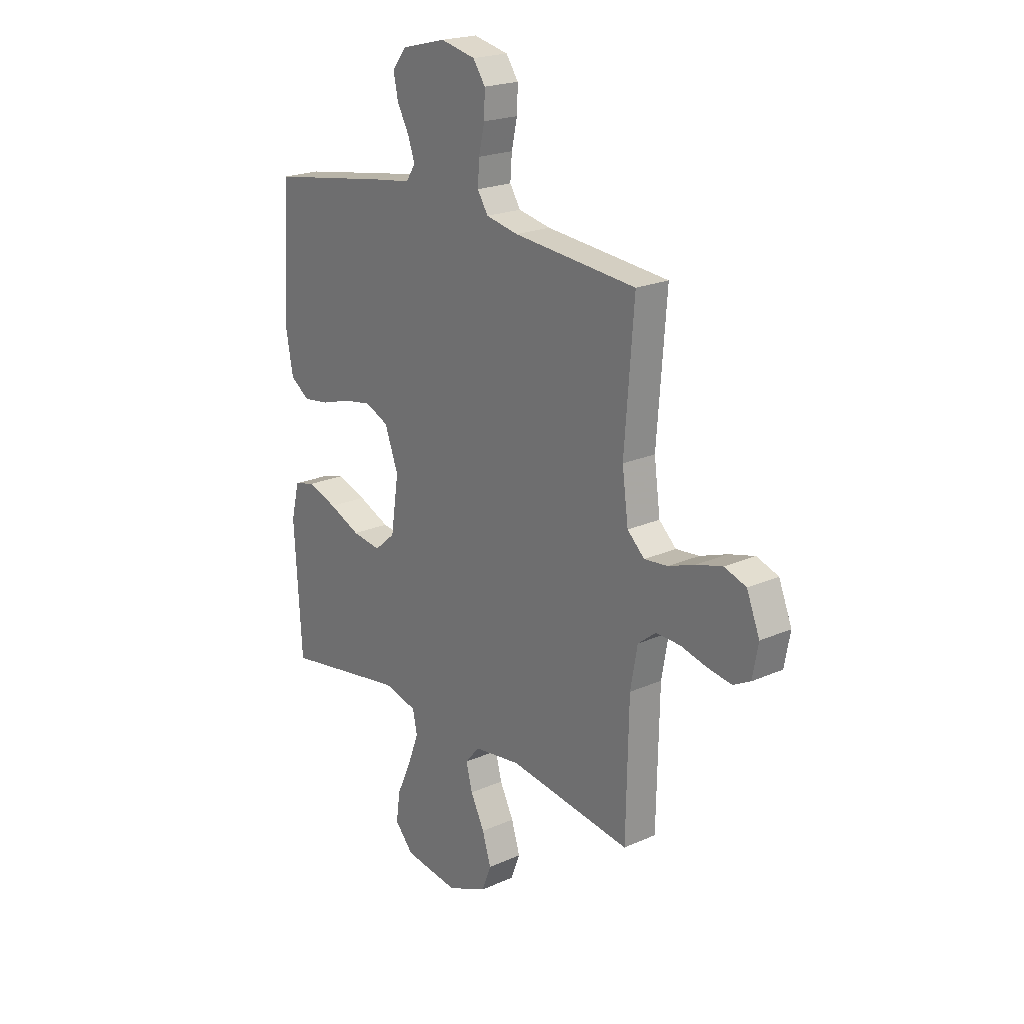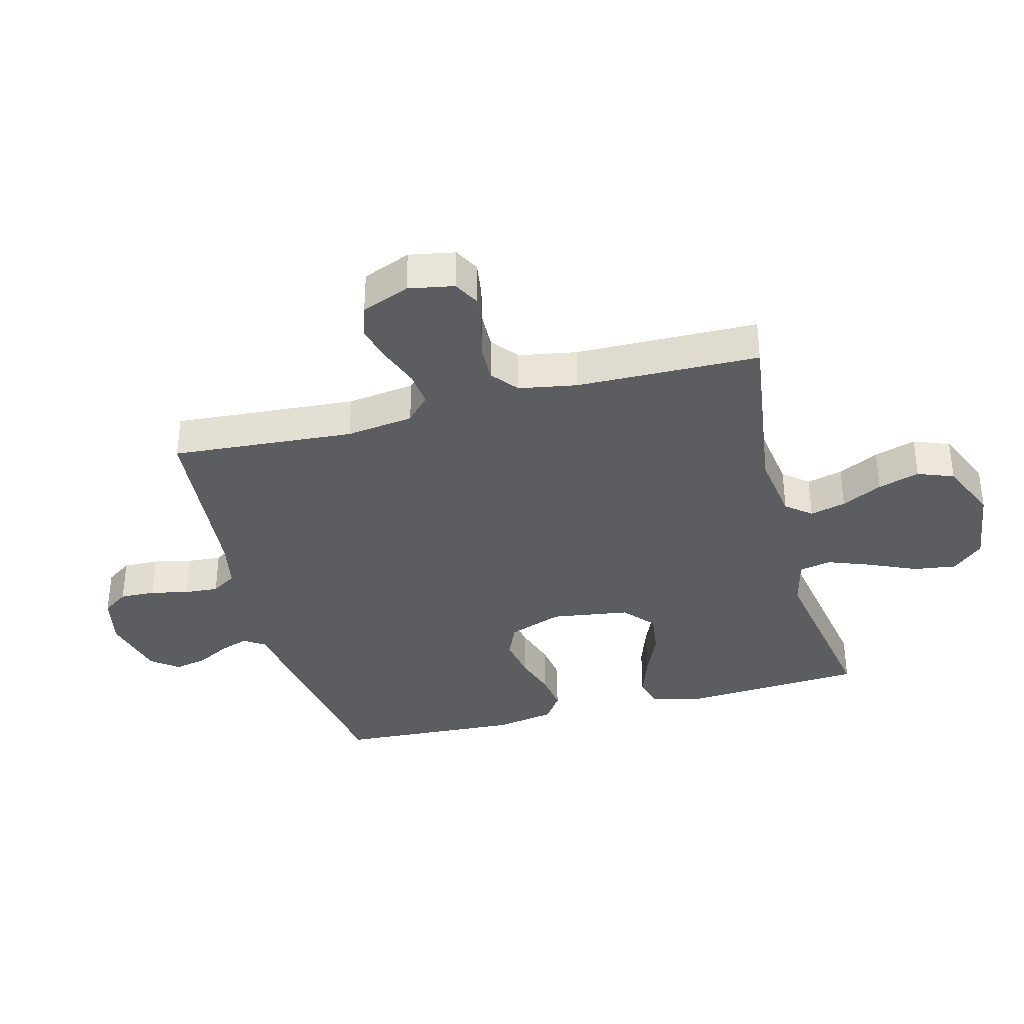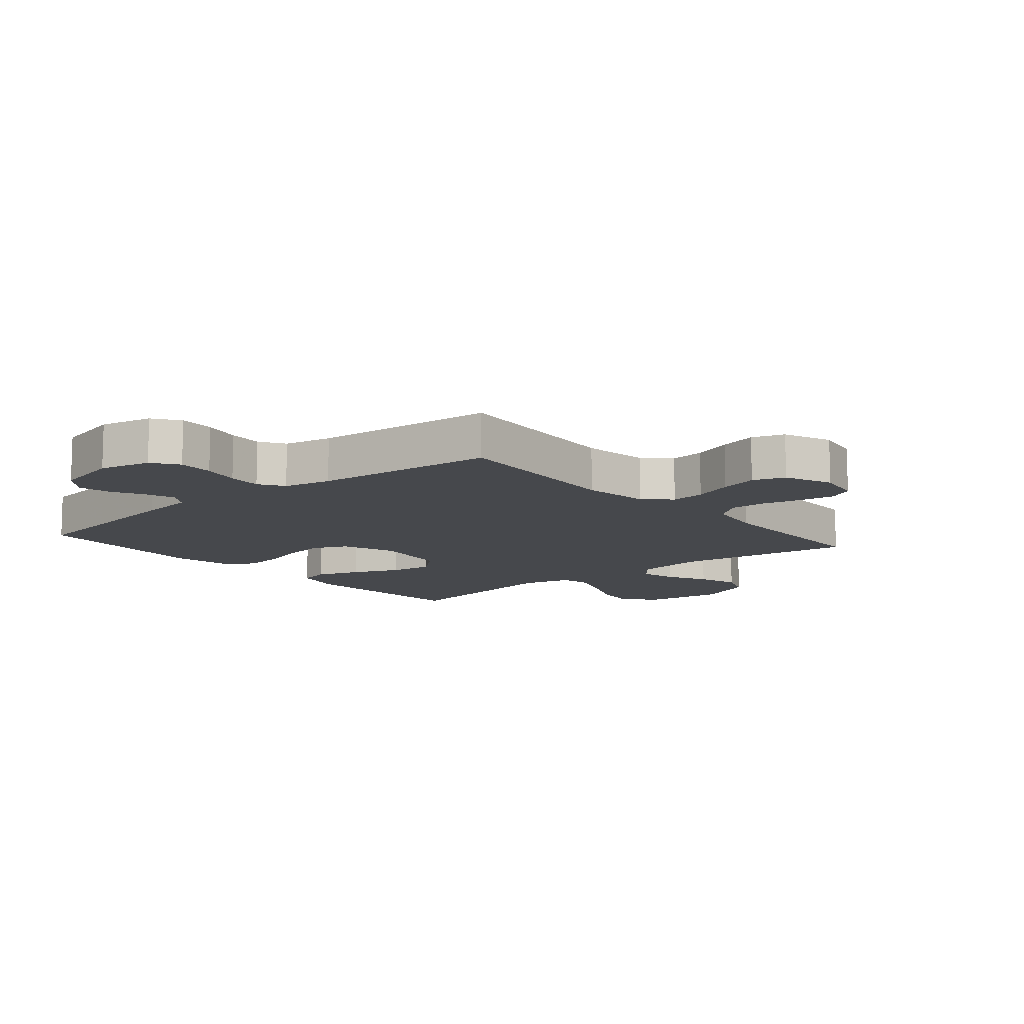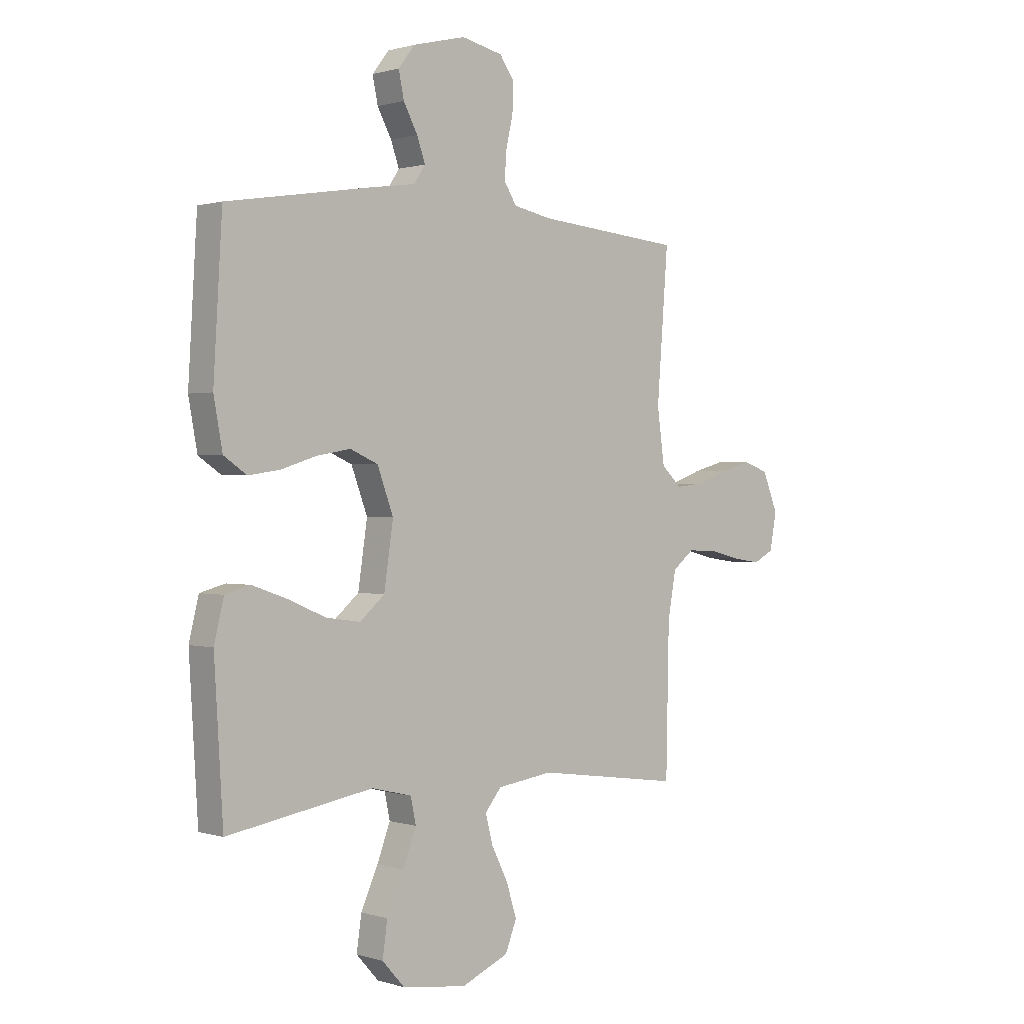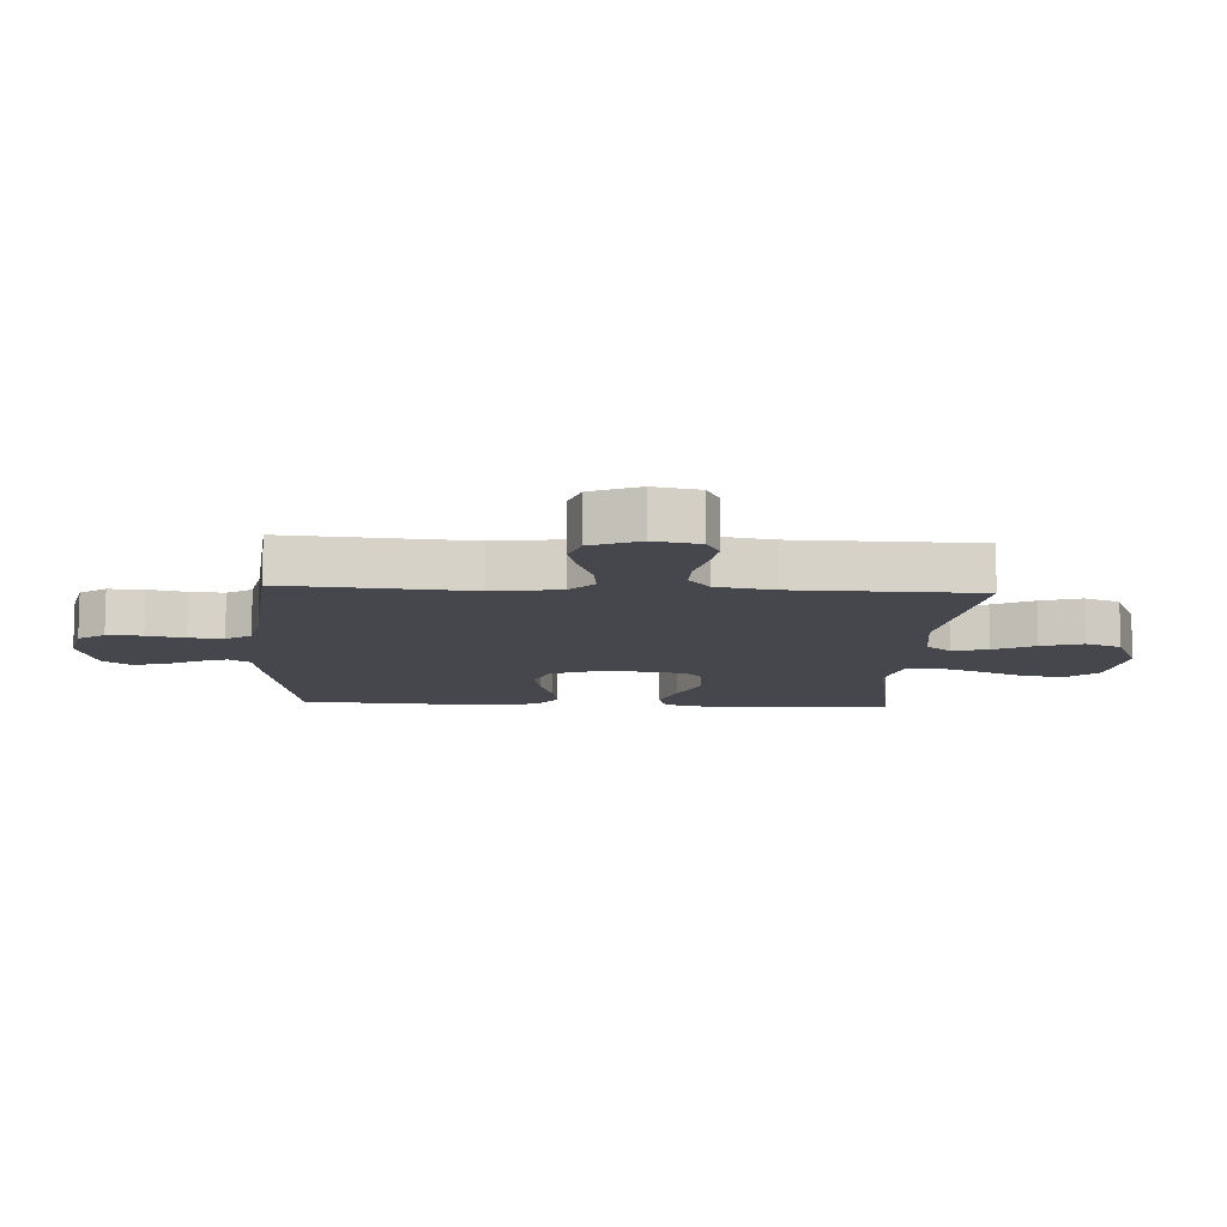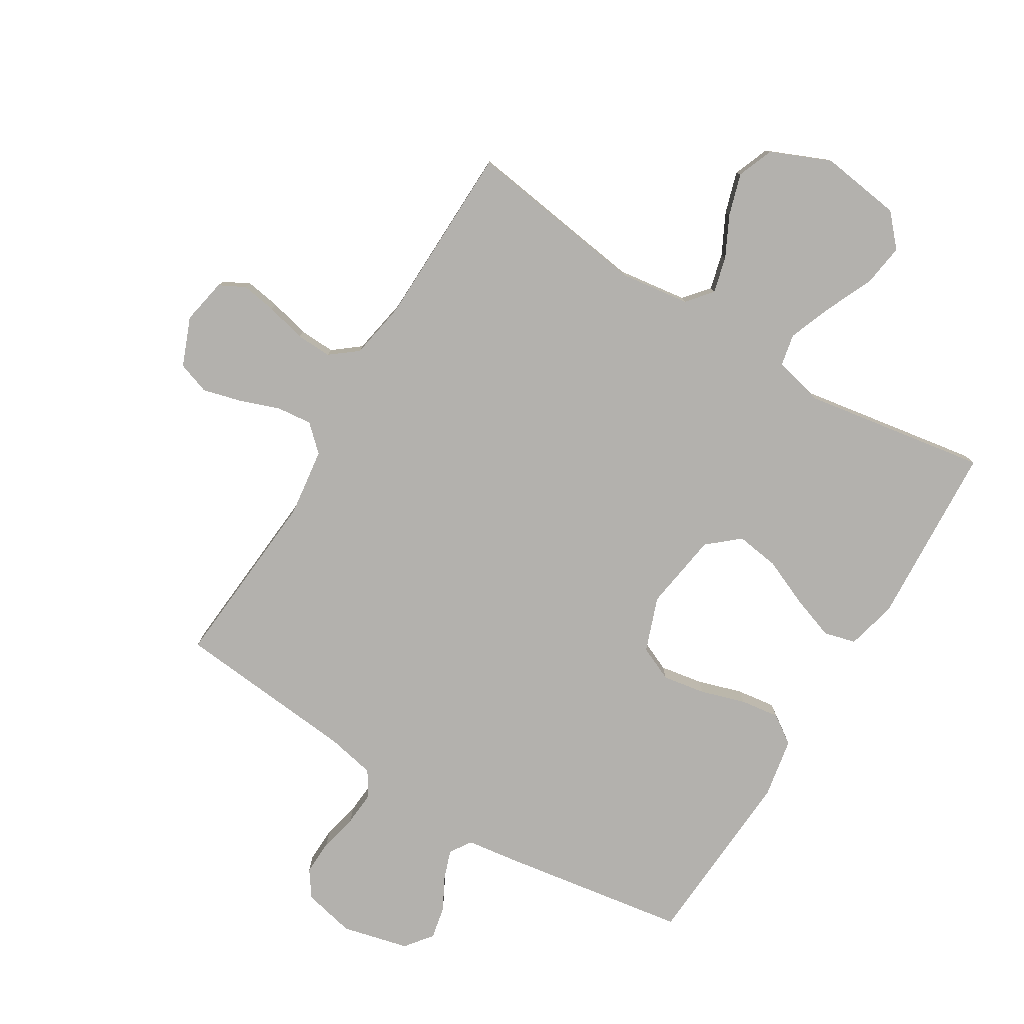
<metadata>
{"format":"obj","ext":"obj","renderer":"f3d","projection":"perspective","resolution":1024,"background":"white","views":[{"elev":21.1,"azim":51.5,"up":"+Z"},{"elev":-35.7,"azim":104.8,"up":"+Y"},{"elev":-11.1,"azim":40.2,"up":"+Y"},{"elev":0.8,"azim":-42.0,"up":"+Z"},{"elev":-10.9,"azim":86.9,"up":"+Y"},{"elev":-79.2,"azim":148.5,"up":"+Y"}]}
</metadata>
<code>
v -0.5 0.07 0.5
v -0.2 0.07 0.548
v -0.109 0.07 0.561
v -0.086 0.07 0.596
v -0.103 0.07 0.644
v -0.132 0.07 0.698
v -0.143 0.07 0.751
v -0.109 0.07 0.795
v 0 0.07 0.822
v 0.085 0.07 0.803
v 0.115 0.07 0.76
v 0.113 0.07 0.702
v 0.099 0.07 0.64
v 0.095 0.07 0.584
v 0.121 0.07 0.543
v 0.2 0.07 0.527
v 0.5 0.07 0.5
v 0.477 0.07 0.2
v 0.492 0.07 0.089
v 0.534 0.07 0.05
v 0.591 0.07 0.056
v 0.657 0.07 0.08
v 0.72 0.07 0.097
v 0.773 0.07 0.079
v 0.805 0.07 0
v 0.791 0.07 -0.075
v 0.749 0.07 -0.097
v 0.691 0.07 -0.088
v 0.626 0.07 -0.072
v 0.567 0.07 -0.07
v 0.523 0.07 -0.105
v 0.506 0.07 -0.2
v 0.5 0.07 -0.5
v 0.2 0.07 -0.458
v 0.085 0.07 -0.474
v 0.051 0.07 -0.515
v 0.066 0.07 -0.574
v 0.1 0.07 -0.641
v 0.121 0.07 -0.709
v 0.098 0.07 -0.768
v 0 0.07 -0.81
v -0.133 0.07 -0.792
v -0.179 0.07 -0.741
v -0.169 0.07 -0.671
v -0.134 0.07 -0.593
v -0.107 0.07 -0.522
v -0.118 0.07 -0.47
v -0.2 0.07 -0.45
v -0.5 0.07 -0.5
v -0.518 0.07 -0.2
v -0.498 0.07 -0.118
v -0.446 0.07 -0.104
v -0.374 0.07 -0.129
v -0.297 0.07 -0.162
v -0.226 0.07 -0.172
v -0.175 0.07 -0.128
v -0.156 0.07 0
v -0.189 0.07 0.089
v -0.246 0.07 0.114
v -0.316 0.07 0.102
v -0.389 0.07 0.079
v -0.453 0.07 0.07
v -0.5 0.07 0.102
v -0.518 0.07 0.2
v -0.5 0 0.5
v -0.2 0 0.548
v -0.109 0 0.561
v -0.086 0 0.596
v -0.103 0 0.644
v -0.132 0 0.698
v -0.143 0 0.751
v -0.109 0 0.795
v 0 0 0.822
v 0.085 0 0.803
v 0.115 0 0.76
v 0.113 0 0.702
v 0.099 0 0.64
v 0.095 0 0.584
v 0.121 0 0.543
v 0.2 0 0.527
v 0.5 0 0.5
v 0.477 0 0.2
v 0.492 0 0.089
v 0.534 0 0.05
v 0.591 0 0.056
v 0.657 0 0.08
v 0.72 0 0.097
v 0.773 0 0.079
v 0.805 0 0
v 0.791 0 -0.075
v 0.749 0 -0.097
v 0.691 0 -0.088
v 0.626 0 -0.072
v 0.567 0 -0.07
v 0.523 0 -0.105
v 0.506 0 -0.2
v 0.5 0 -0.5
v 0.2 0 -0.458
v 0.085 0 -0.474
v 0.051 0 -0.515
v 0.066 0 -0.574
v 0.1 0 -0.641
v 0.121 0 -0.709
v 0.098 0 -0.768
v 0 0 -0.81
v -0.133 0 -0.792
v -0.179 0 -0.741
v -0.169 0 -0.671
v -0.134 0 -0.593
v -0.107 0 -0.522
v -0.118 0 -0.47
v -0.2 0 -0.45
v -0.5 0 -0.5
v -0.518 0 -0.2
v -0.498 0 -0.118
v -0.446 0 -0.104
v -0.374 0 -0.129
v -0.297 0 -0.162
v -0.226 0 -0.172
v -0.175 0 -0.128
v -0.156 0 0
v -0.189 0 0.089
v -0.246 0 0.114
v -0.316 0 0.102
v -0.389 0 0.079
v -0.453 0 0.07
v -0.5 0 0.102
v -0.518 0 0.2
f 60 61 62 63
f 59 60 63 64
f 51 52 53 54
f 49 50 51 54
f 48 49 54 55
f 47 48 55 56
f 42 43 44 45
f 42 45 46
f 41 42 46
f 37 38 39 40
f 36 37 40 41
f 32 33 34
f 31 32 34 35
f 26 27 28 29
f 26 29 30
f 25 26 30
f 24 25 30
f 21 22 23 24
f 21 24 30
f 20 21 30 31
f 16 17 18
f 15 16 18 19
f 10 11 12 13
f 10 13 14
f 9 10 14
f 8 9 14
f 5 6 7 8
f 4 5 8 14
f 3 4 14 15
f 59 64 1 2
f 58 59 2 3
f 57 58 3 15
f 56 57 15 19
f 36 41 46 47
f 35 36 47 56
f 31 35 56
f 19 20 31 56
f 127 126 125 124
f 128 127 124 123
f 118 117 116 115
f 118 115 114 113
f 119 118 113 112
f 120 119 112 111
f 109 108 107 106
f 110 109 106
f 110 106 105
f 104 103 102 101
f 105 104 101 100
f 98 97 96
f 99 98 96 95
f 93 92 91 90
f 94 93 90
f 94 90 89
f 94 89 88
f 88 87 86 85
f 94 88 85
f 95 94 85 84
f 82 81 80
f 83 82 80 79
f 77 76 75 74
f 78 77 74
f 78 74 73
f 78 73 72
f 72 71 70 69
f 78 72 69 68
f 79 78 68 67
f 66 65 128 123
f 67 66 123 122
f 79 67 122 121
f 83 79 121 120
f 111 110 105 100
f 120 111 100 99
f 120 99 95
f 120 95 84 83
f 1 65 66 2
f 2 66 67 3
f 3 67 68 4
f 4 68 69 5
f 5 69 70 6
f 6 70 71 7
f 7 71 72 8
f 8 72 73 9
f 9 73 74 10
f 10 74 75 11
f 11 75 76 12
f 12 76 77 13
f 13 77 78 14
f 14 78 79 15
f 15 79 80 16
f 16 80 81 17
f 17 81 82 18
f 18 82 83 19
f 19 83 84 20
f 20 84 85 21
f 21 85 86 22
f 22 86 87 23
f 23 87 88 24
f 24 88 89 25
f 25 89 90 26
f 26 90 91 27
f 27 91 92 28
f 28 92 93 29
f 29 93 94 30
f 30 94 95 31
f 31 95 96 32
f 32 96 97 33
f 33 97 98 34
f 34 98 99 35
f 35 99 100 36
f 36 100 101 37
f 37 101 102 38
f 38 102 103 39
f 39 103 104 40
f 40 104 105 41
f 41 105 106 42
f 42 106 107 43
f 43 107 108 44
f 44 108 109 45
f 45 109 110 46
f 46 110 111 47
f 47 111 112 48
f 48 112 113 49
f 49 113 114 50
f 50 114 115 51
f 51 115 116 52
f 52 116 117 53
f 53 117 118 54
f 54 118 119 55
f 55 119 120 56
f 56 120 121 57
f 57 121 122 58
f 58 122 123 59
f 59 123 124 60
f 60 124 125 61
f 61 125 126 62
f 62 126 127 63
f 63 127 128 64
f 64 128 65 1

</code>
